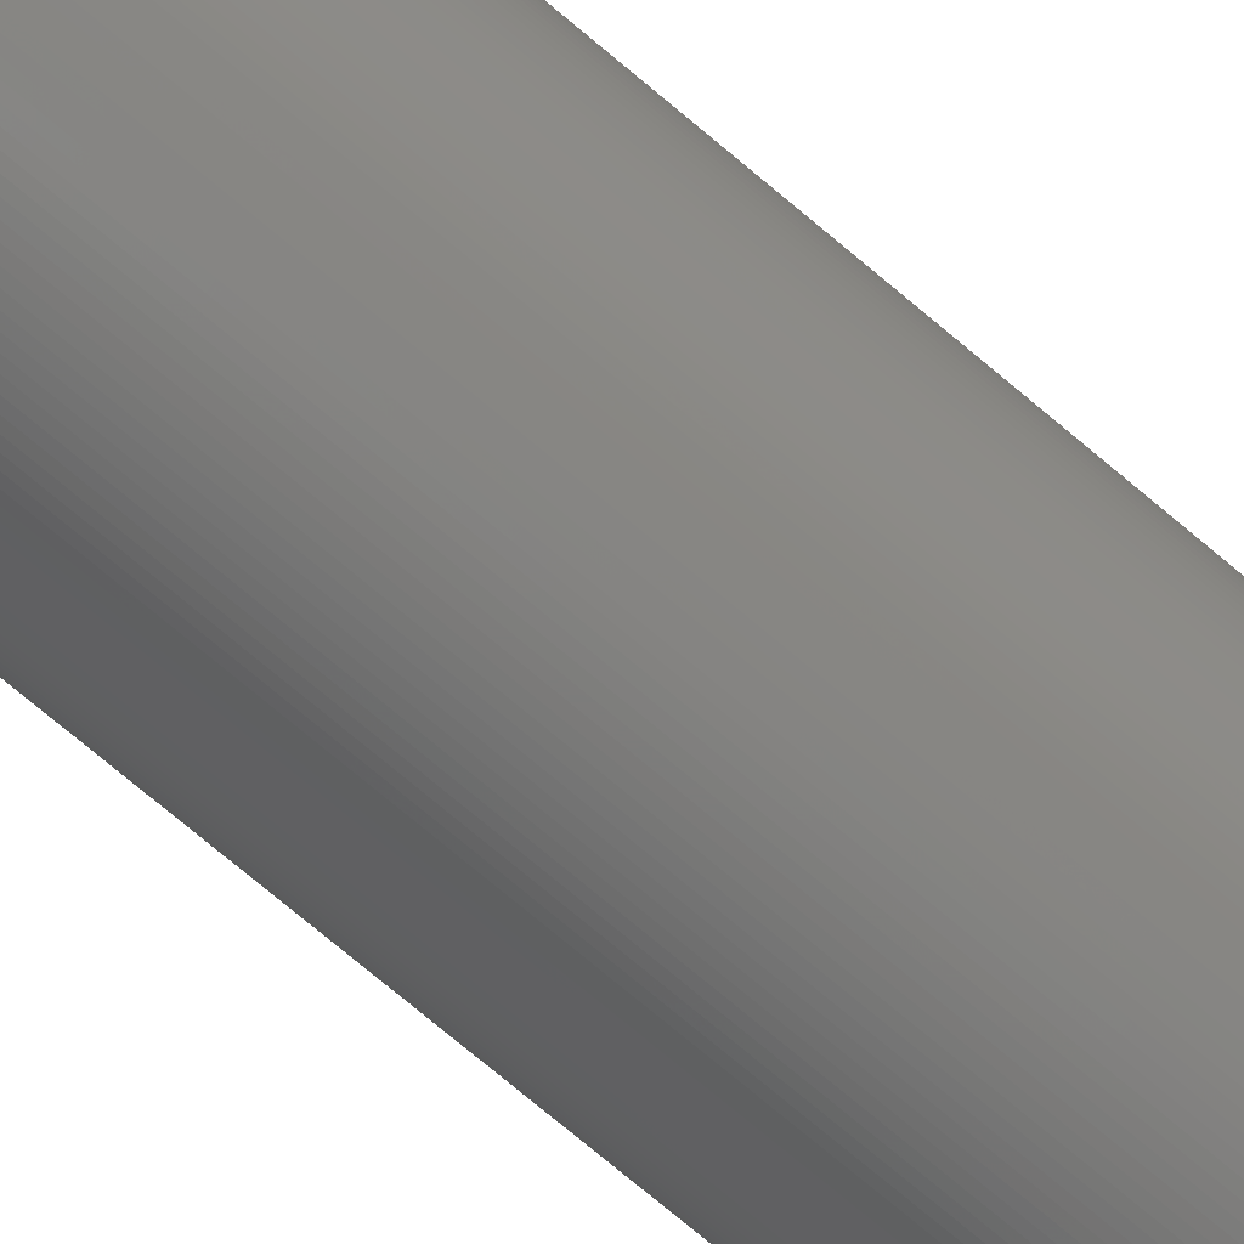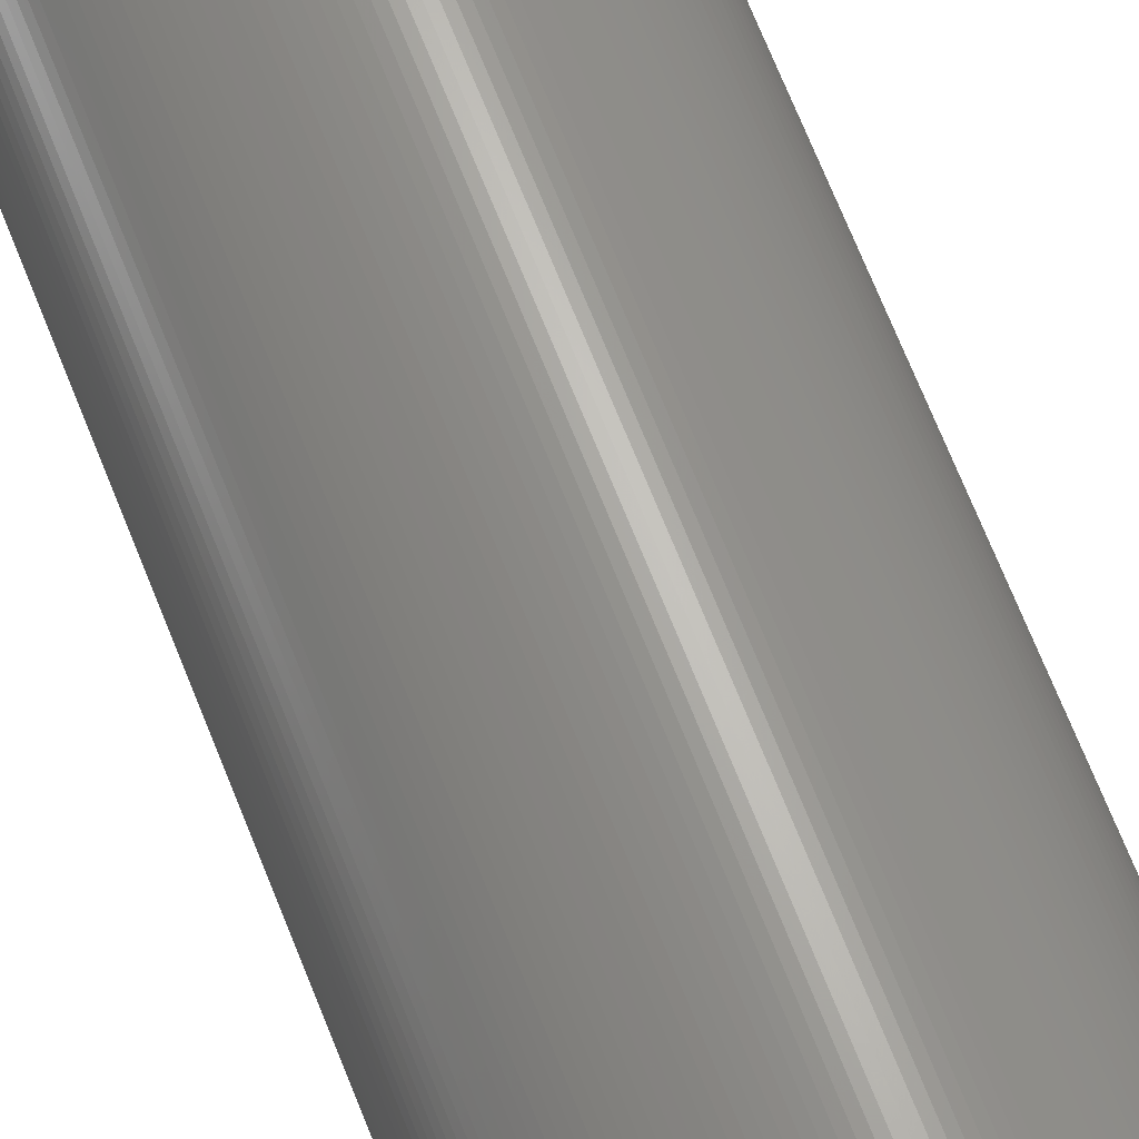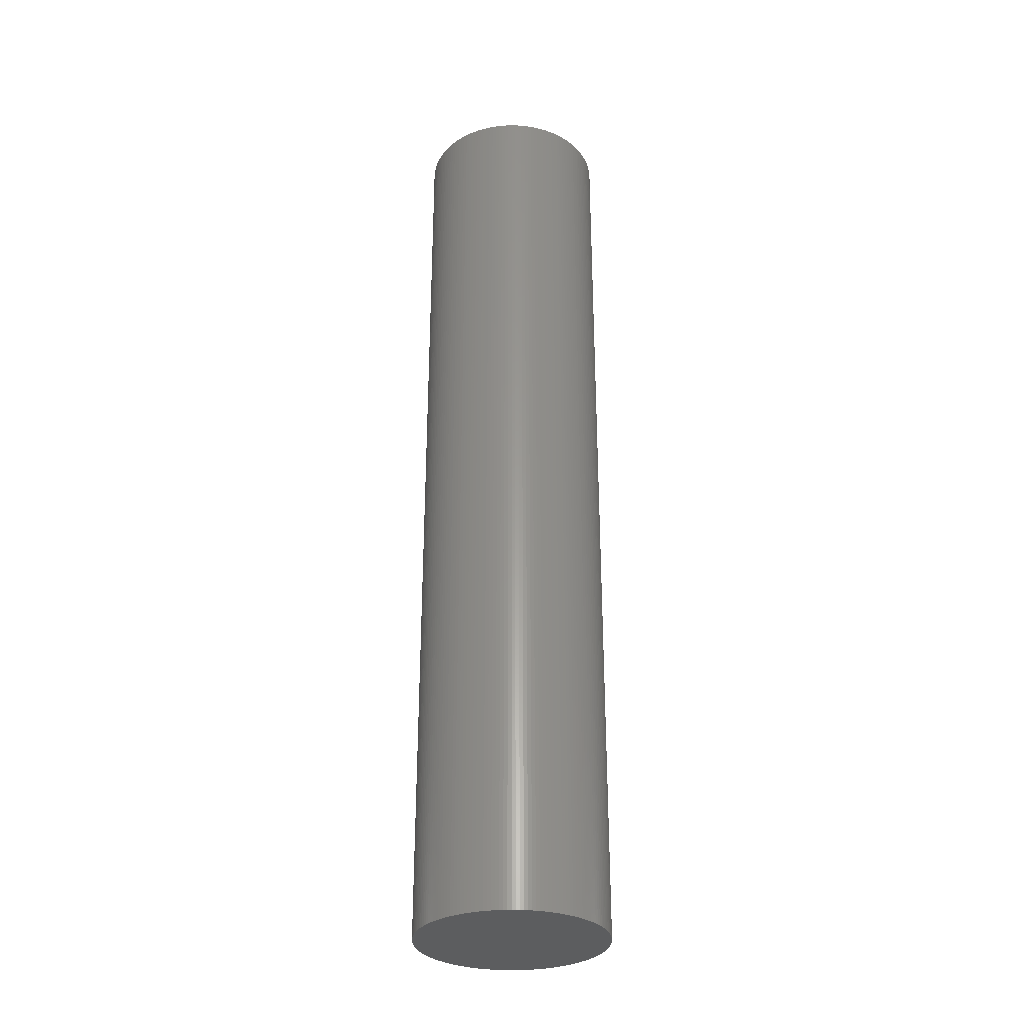
<metadata>
{"format":"stl","ext":"stl","renderer":"f3d","projection":"perspective","resolution":1024,"background":"white","views":[{"elev":-75.7,"azim":50.1,"up":"+Y"},{"elev":66.3,"azim":-21.2,"up":"+Y"},{"elev":-30.8,"azim":44.7,"up":"+Z"}]}
</metadata>
<code>
# stl→obj: 316 verts, 628 faces
v 0.01988 0.9998 5
v -0.01988 0.9998 5
v 0.05962 0.9982 5
v -0.05962 0.9982 5
v 0.09925 0.9951 5
v -0.09925 0.9951 5
v 0.1387 0.9903 5
v -0.1387 0.9903 5
v 0.178 0.984 5
v -0.178 0.984 5
v 0.217 0.9762 5
v -0.217 0.9762 5
v 0.2556 0.9668 5
v -0.2556 0.9668 5
v 0.2939 0.9559 5
v -0.2939 0.9559 5
v 0.3316 0.9434 5
v -0.3316 0.9434 5
v 0.3689 0.9295 5
v -0.3689 0.9295 5
v 0.4055 0.9141 5
v -0.4055 0.9141 5
v 0.4415 0.8972 5
v -0.4415 0.8972 5
v 0.4769 0.879 5
v -0.4769 0.879 5
v 0.5114 0.8593 5
v -0.5114 0.8593 5
v 0.5452 0.8383 5
v -0.5452 0.8383 5
v 0.5781 0.816 5
v -0.5781 0.816 5
v 0.6101 0.7923 5
v -0.6101 0.7923 5
v 0.6411 0.7675 5
v -0.6411 0.7675 5
v 0.6711 0.7414 5
v -0.6711 0.7414 5
v 0.7 0.7141 5
v -0.7 0.7141 5
v 0.7279 0.6857 5
v -0.7279 0.6857 5
v 0.7546 0.6562 5
v -0.7546 0.6562 5
v 0.7801 0.6257 5
v -0.7801 0.6257 5
v 0.8043 0.5942 5
v -0.8043 0.5942 5
v 0.8273 0.5618 5
v -0.8273 0.5618 5
v 0.849 0.5284 5
v -0.849 0.5284 5
v 0.8693 0.4942 5
v -0.8693 0.4942 5
v 0.8883 0.4593 5
v -0.8883 0.4593 5
v 0.9058 0.4236 5
v -0.9058 0.4236 5
v 0.922 0.3873 5
v -0.922 0.3873 5
v 0.9366 0.3503 5
v -0.9366 0.3503 5
v 0.9498 0.3128 5
v -0.9498 0.3128 5
v 0.9615 0.2748 5
v -0.9615 0.2748 5
v 0.9717 0.2363 5
v -0.9717 0.2363 5
v 0.9803 0.1975 5
v -0.9803 0.1975 5
v 0.9874 0.1584 5
v -0.9874 0.1584 5
v 0.9929 0.119 5
v -0.9929 0.119 5
v 0.9968 0.07945 5
v -0.9968 0.07945 5
v 0.9992 0.03976 5
v -0.9992 0.03976 5
v 1 0 5
v -1 1.225e-16 5
v 0.9992 -0.03976 5
v -0.9992 -0.03976 5
v 0.9968 -0.07945 5
v -0.9968 -0.07945 5
v 0.9929 -0.119 5
v -0.9929 -0.119 5
v 0.9874 -0.1584 5
v -0.9874 -0.1584 5
v 0.9803 -0.1975 5
v -0.9803 -0.1975 5
v 0.9717 -0.2363 5
v -0.9717 -0.2363 5
v 0.9615 -0.2748 5
v -0.9615 -0.2748 5
v 0.9498 -0.3128 5
v -0.9498 -0.3128 5
v 0.9366 -0.3503 5
v -0.9366 -0.3503 5
v 0.922 -0.3873 5
v -0.922 -0.3873 5
v 0.9058 -0.4236 5
v -0.9058 -0.4236 5
v 0.8883 -0.4593 5
v -0.8883 -0.4593 5
v 0.8693 -0.4942 5
v -0.8693 -0.4942 5
v 0.849 -0.5284 5
v -0.849 -0.5284 5
v 0.8273 -0.5618 5
v -0.8273 -0.5618 5
v 0.8043 -0.5942 5
v -0.8043 -0.5942 5
v 0.7801 -0.6257 5
v -0.7801 -0.6257 5
v 0.7546 -0.6562 5
v -0.7546 -0.6562 5
v 0.7279 -0.6857 5
v -0.7279 -0.6857 5
v 0.7 -0.7141 5
v -0.7 -0.7141 5
v 0.6711 -0.7414 5
v -0.6711 -0.7414 5
v 0.6411 -0.7675 5
v -0.6411 -0.7675 5
v 0.6101 -0.7923 5
v -0.6101 -0.7923 5
v 0.5781 -0.816 5
v -0.5781 -0.816 5
v 0.5452 -0.8383 5
v -0.5452 -0.8383 5
v 0.5114 -0.8593 5
v -0.5114 -0.8593 5
v 0.4769 -0.879 5
v -0.4769 -0.879 5
v 0.4415 -0.8972 5
v -0.4415 -0.8972 5
v 0.4055 -0.9141 5
v -0.4055 -0.9141 5
v 0.3689 -0.9295 5
v -0.3689 -0.9295 5
v 0.3316 -0.9434 5
v -0.3316 -0.9434 5
v 0.2939 -0.9559 5
v -0.2939 -0.9559 5
v 0.2556 -0.9668 5
v -0.2556 -0.9668 5
v 0.217 -0.9762 5
v -0.217 -0.9762 5
v 0.178 -0.984 5
v -0.178 -0.984 5
v 0.1387 -0.9903 5
v -0.1387 -0.9903 5
v 0.09925 -0.9951 5
v -0.09925 -0.9951 5
v 0.05962 -0.9982 5
v -0.05962 -0.9982 5
v 0.01988 -0.9998 5
v -0.01988 -0.9998 5
v 1 0 -5
v -0.9992 0.03976 -5
v 0.9992 0.03976 -5
v -0.9968 0.07945 -5
v 0.9968 0.07945 -5
v -0.9929 0.119 -5
v 0.9929 0.119 -5
v -0.9874 0.1584 -5
v 0.9874 0.1584 -5
v -0.9803 0.1975 -5
v 0.9803 0.1975 -5
v -0.9717 0.2363 -5
v 0.9717 0.2363 -5
v -0.9615 0.2748 -5
v 0.9615 0.2748 -5
v -0.9498 0.3128 -5
v 0.9498 0.3128 -5
v -0.9366 0.3503 -5
v 0.9366 0.3503 -5
v -0.922 0.3873 -5
v 0.922 0.3873 -5
v -0.9058 0.4236 -5
v 0.9058 0.4236 -5
v -0.8883 0.4593 -5
v 0.8883 0.4593 -5
v -0.8693 0.4942 -5
v 0.8693 0.4942 -5
v -0.849 0.5284 -5
v 0.849 0.5284 -5
v -0.8273 0.5618 -5
v 0.8273 0.5618 -5
v -0.8043 0.5942 -5
v 0.8043 0.5942 -5
v -0.7801 0.6257 -5
v 0.7801 0.6257 -5
v -0.7546 0.6562 -5
v 0.7546 0.6562 -5
v -0.7279 0.6857 -5
v 0.7279 0.6857 -5
v -0.7 0.7141 -5
v 0.7 0.7141 -5
v -0.6711 0.7414 -5
v 0.6711 0.7414 -5
v -0.6411 0.7675 -5
v 0.6411 0.7675 -5
v -0.6101 0.7923 -5
v 0.6101 0.7923 -5
v -0.5781 0.816 -5
v 0.5781 0.816 -5
v -0.5452 0.8383 -5
v 0.5452 0.8383 -5
v -0.5114 0.8593 -5
v 0.5114 0.8593 -5
v -0.4769 0.879 -5
v 0.4769 0.879 -5
v -0.4415 0.8972 -5
v 0.4415 0.8972 -5
v -0.4055 0.9141 -5
v 0.4055 0.9141 -5
v -0.3689 0.9295 -5
v 0.3689 0.9295 -5
v -0.3316 0.9434 -5
v 0.3316 0.9434 -5
v -0.2939 0.9559 -5
v 0.2939 0.9559 -5
v -0.2556 0.9668 -5
v 0.2556 0.9668 -5
v -0.217 0.9762 -5
v 0.217 0.9762 -5
v -0.178 0.984 -5
v 0.178 0.984 -5
v -0.1387 0.9903 -5
v 0.1387 0.9903 -5
v -0.09925 0.9951 -5
v 0.09925 0.9951 -5
v -0.05962 0.9982 -5
v 0.05962 0.9982 -5
v -0.01988 0.9998 -5
v 0.01988 0.9998 -5
v -1 1.225e-16 -5
v 0.9992 -0.03976 -5
v -0.9992 -0.03976 -5
v 0.9968 -0.07945 -5
v -0.9968 -0.07945 -5
v 0.9929 -0.119 -5
v -0.9929 -0.119 -5
v 0.9874 -0.1584 -5
v -0.9874 -0.1584 -5
v 0.9803 -0.1975 -5
v -0.9803 -0.1975 -5
v 0.9717 -0.2363 -5
v -0.9717 -0.2363 -5
v 0.9615 -0.2748 -5
v -0.9615 -0.2748 -5
v 0.9498 -0.3128 -5
v -0.9498 -0.3128 -5
v 0.9366 -0.3503 -5
v -0.9366 -0.3503 -5
v 0.922 -0.3873 -5
v -0.922 -0.3873 -5
v 0.9058 -0.4236 -5
v -0.9058 -0.4236 -5
v 0.8883 -0.4593 -5
v -0.8883 -0.4593 -5
v 0.8693 -0.4942 -5
v -0.8693 -0.4942 -5
v 0.849 -0.5284 -5
v -0.849 -0.5284 -5
v 0.8273 -0.5618 -5
v -0.8273 -0.5618 -5
v 0.8043 -0.5942 -5
v -0.8043 -0.5942 -5
v 0.7801 -0.6257 -5
v -0.7801 -0.6257 -5
v 0.7546 -0.6562 -5
v -0.7546 -0.6562 -5
v 0.7279 -0.6857 -5
v -0.7279 -0.6857 -5
v 0.7 -0.7141 -5
v -0.7 -0.7141 -5
v 0.6711 -0.7414 -5
v -0.6711 -0.7414 -5
v 0.6411 -0.7675 -5
v -0.6411 -0.7675 -5
v 0.6101 -0.7923 -5
v -0.6101 -0.7923 -5
v 0.5781 -0.816 -5
v -0.5781 -0.816 -5
v 0.5452 -0.8383 -5
v -0.5452 -0.8383 -5
v 0.5114 -0.8593 -5
v -0.5114 -0.8593 -5
v 0.4769 -0.879 -5
v -0.4769 -0.879 -5
v 0.4415 -0.8972 -5
v -0.4415 -0.8972 -5
v 0.4055 -0.9141 -5
v -0.4055 -0.9141 -5
v 0.3689 -0.9295 -5
v -0.3689 -0.9295 -5
v 0.3316 -0.9434 -5
v -0.3316 -0.9434 -5
v 0.2939 -0.9559 -5
v -0.2939 -0.9559 -5
v 0.2556 -0.9668 -5
v -0.2556 -0.9668 -5
v 0.217 -0.9762 -5
v -0.217 -0.9762 -5
v 0.178 -0.984 -5
v -0.178 -0.984 -5
v 0.1387 -0.9903 -5
v -0.1387 -0.9903 -5
v 0.09925 -0.9951 -5
v -0.09925 -0.9951 -5
v 0.05962 -0.9982 -5
v -0.05962 -0.9982 -5
v 0.01988 -0.9998 -5
v -0.01988 -0.9998 -5
f 1 2 3
f 3 2 4
f 3 4 5
f 5 4 6
f 5 6 7
f 7 6 8
f 7 8 9
f 9 8 10
f 9 10 11
f 11 10 12
f 11 12 13
f 13 12 14
f 13 14 15
f 15 14 16
f 15 16 17
f 17 16 18
f 17 18 19
f 19 18 20
f 19 20 21
f 21 20 22
f 21 22 23
f 23 22 24
f 23 24 25
f 25 24 26
f 25 26 27
f 27 26 28
f 27 28 29
f 29 28 30
f 29 30 31
f 31 30 32
f 31 32 33
f 33 32 34
f 33 34 35
f 35 34 36
f 35 36 37
f 37 36 38
f 37 38 39
f 39 38 40
f 39 40 41
f 41 40 42
f 41 42 43
f 43 42 44
f 43 44 45
f 45 44 46
f 45 46 47
f 47 46 48
f 47 48 49
f 49 48 50
f 49 50 51
f 51 50 52
f 51 52 53
f 53 52 54
f 53 54 55
f 55 54 56
f 55 56 57
f 57 56 58
f 57 58 59
f 59 58 60
f 59 60 61
f 61 60 62
f 61 62 63
f 63 62 64
f 63 64 65
f 65 64 66
f 65 66 67
f 67 66 68
f 67 68 69
f 69 68 70
f 69 70 71
f 71 70 72
f 71 72 73
f 73 72 74
f 73 74 75
f 75 74 76
f 75 76 77
f 77 76 78
f 77 78 79
f 79 78 80
f 79 80 81
f 81 80 82
f 81 82 83
f 83 82 84
f 83 84 85
f 85 84 86
f 85 86 87
f 87 86 88
f 87 88 89
f 89 88 90
f 89 90 91
f 91 90 92
f 91 92 93
f 93 92 94
f 93 94 95
f 95 94 96
f 95 96 97
f 97 96 98
f 97 98 99
f 99 98 100
f 99 100 101
f 101 100 102
f 101 102 103
f 103 102 104
f 103 104 105
f 105 104 106
f 105 106 107
f 107 106 108
f 107 108 109
f 109 108 110
f 109 110 111
f 111 110 112
f 111 112 113
f 113 112 114
f 113 114 115
f 115 114 116
f 115 116 117
f 117 116 118
f 117 118 119
f 119 118 120
f 119 120 121
f 121 120 122
f 121 122 123
f 123 122 124
f 123 124 125
f 125 124 126
f 125 126 127
f 127 126 128
f 127 128 129
f 129 128 130
f 129 130 131
f 131 130 132
f 131 132 133
f 133 132 134
f 133 134 135
f 135 134 136
f 135 136 137
f 137 136 138
f 137 138 139
f 139 138 140
f 139 140 141
f 141 140 142
f 141 142 143
f 143 142 144
f 143 144 145
f 145 144 146
f 145 146 147
f 147 146 148
f 147 148 149
f 149 148 150
f 149 150 151
f 151 150 152
f 151 152 153
f 153 152 154
f 153 154 155
f 155 154 156
f 155 156 157
f 157 156 158
f 159 160 161
f 161 160 162
f 161 162 163
f 163 162 164
f 163 164 165
f 165 164 166
f 165 166 167
f 167 166 168
f 167 168 169
f 169 168 170
f 169 170 171
f 171 170 172
f 171 172 173
f 173 172 174
f 173 174 175
f 175 174 176
f 175 176 177
f 177 176 178
f 177 178 179
f 179 178 180
f 179 180 181
f 181 180 182
f 181 182 183
f 183 182 184
f 183 184 185
f 185 184 186
f 185 186 187
f 187 186 188
f 187 188 189
f 189 188 190
f 189 190 191
f 191 190 192
f 191 192 193
f 193 192 194
f 193 194 195
f 195 194 196
f 195 196 197
f 197 196 198
f 197 198 199
f 199 198 200
f 199 200 201
f 201 200 202
f 201 202 203
f 203 202 204
f 203 204 205
f 205 204 206
f 205 206 207
f 207 206 208
f 207 208 209
f 209 208 210
f 209 210 211
f 211 210 212
f 211 212 213
f 213 212 214
f 213 214 215
f 215 214 216
f 215 216 217
f 217 216 218
f 217 218 219
f 219 218 220
f 219 220 221
f 221 220 222
f 221 222 223
f 223 222 224
f 223 224 225
f 225 224 226
f 225 226 227
f 227 226 228
f 227 228 229
f 229 228 230
f 229 230 231
f 231 230 232
f 231 232 233
f 233 232 234
f 233 234 235
f 235 234 236
f 235 236 237
f 160 159 238
f 238 159 239
f 238 239 240
f 240 239 241
f 240 241 242
f 242 241 243
f 242 243 244
f 244 243 245
f 244 245 246
f 246 245 247
f 246 247 248
f 248 247 249
f 248 249 250
f 250 249 251
f 250 251 252
f 252 251 253
f 252 253 254
f 254 253 255
f 254 255 256
f 256 255 257
f 256 257 258
f 258 257 259
f 258 259 260
f 260 259 261
f 260 261 262
f 262 261 263
f 262 263 264
f 264 263 265
f 264 265 266
f 266 265 267
f 266 267 268
f 268 267 269
f 268 269 270
f 270 269 271
f 270 271 272
f 272 271 273
f 272 273 274
f 274 273 275
f 274 275 276
f 276 275 277
f 276 277 278
f 278 277 279
f 278 279 280
f 280 279 281
f 280 281 282
f 282 281 283
f 282 283 284
f 284 283 285
f 284 285 286
f 286 285 287
f 286 287 288
f 288 287 289
f 288 289 290
f 290 289 291
f 290 291 292
f 292 291 293
f 292 293 294
f 294 293 295
f 294 295 296
f 296 295 297
f 296 297 298
f 298 297 299
f 298 299 300
f 300 299 301
f 300 301 302
f 302 301 303
f 302 303 304
f 304 303 305
f 304 305 306
f 306 305 307
f 306 307 308
f 308 307 309
f 308 309 310
f 310 309 311
f 310 311 312
f 312 311 313
f 312 313 314
f 314 313 315
f 314 315 316
f 159 79 239
f 239 79 81
f 239 81 241
f 241 81 83
f 241 83 243
f 243 83 85
f 243 85 245
f 245 85 87
f 245 87 247
f 247 87 89
f 247 89 249
f 249 89 91
f 249 91 251
f 251 91 93
f 251 93 253
f 253 93 95
f 253 95 255
f 255 95 97
f 255 97 257
f 257 97 99
f 257 99 259
f 259 99 101
f 259 101 261
f 261 101 103
f 261 103 263
f 263 103 105
f 263 105 265
f 265 105 107
f 265 107 267
f 267 107 109
f 267 109 269
f 269 109 111
f 269 111 271
f 271 111 113
f 271 113 273
f 273 113 115
f 273 115 275
f 275 115 117
f 275 117 277
f 277 117 119
f 277 119 279
f 279 119 121
f 279 121 281
f 281 121 123
f 281 123 283
f 283 123 125
f 283 125 285
f 285 125 127
f 285 127 287
f 287 127 129
f 287 129 289
f 289 129 131
f 289 131 291
f 291 131 133
f 291 133 293
f 293 133 135
f 293 135 295
f 295 135 137
f 295 137 297
f 297 137 139
f 297 139 299
f 299 139 141
f 299 141 301
f 301 141 143
f 301 143 303
f 303 143 145
f 303 145 305
f 305 145 147
f 305 147 307
f 307 147 149
f 307 149 309
f 309 149 151
f 309 151 311
f 311 151 153
f 311 153 313
f 313 153 155
f 313 155 315
f 315 155 157
f 315 157 316
f 316 157 158
f 316 158 314
f 314 158 156
f 314 156 312
f 312 156 154
f 312 154 310
f 310 154 152
f 310 152 308
f 308 152 150
f 308 150 306
f 306 150 148
f 306 148 304
f 304 148 146
f 304 146 302
f 302 146 144
f 302 144 300
f 300 144 142
f 300 142 298
f 298 142 140
f 298 140 296
f 296 140 138
f 296 138 294
f 294 138 136
f 294 136 292
f 292 136 134
f 292 134 290
f 290 134 132
f 290 132 288
f 288 132 130
f 288 130 286
f 286 130 128
f 286 128 284
f 284 128 126
f 284 126 282
f 282 126 124
f 282 124 280
f 280 124 122
f 280 122 278
f 278 122 120
f 278 120 276
f 276 120 118
f 276 118 274
f 274 118 116
f 274 116 272
f 272 116 114
f 272 114 270
f 270 114 112
f 270 112 268
f 268 112 110
f 268 110 266
f 266 110 108
f 266 108 264
f 264 108 106
f 264 106 262
f 262 106 104
f 262 104 260
f 260 104 102
f 260 102 258
f 258 102 100
f 258 100 256
f 256 100 98
f 256 98 254
f 254 98 96
f 254 96 252
f 252 96 94
f 252 94 250
f 250 94 92
f 250 92 248
f 248 92 90
f 248 90 246
f 246 90 88
f 246 88 244
f 244 88 86
f 244 86 242
f 242 86 84
f 242 84 240
f 240 84 82
f 240 82 238
f 238 82 80
f 238 80 160
f 160 80 78
f 160 78 162
f 162 78 76
f 162 76 164
f 164 76 74
f 164 74 166
f 166 74 72
f 166 72 168
f 168 72 70
f 168 70 170
f 170 70 68
f 170 68 172
f 172 68 66
f 172 66 174
f 174 66 64
f 174 64 176
f 176 64 62
f 176 62 178
f 178 62 60
f 178 60 180
f 180 60 58
f 180 58 182
f 182 58 56
f 182 56 184
f 184 56 54
f 184 54 186
f 186 54 52
f 186 52 188
f 188 52 50
f 188 50 190
f 190 50 48
f 190 48 192
f 192 48 46
f 192 46 194
f 194 46 44
f 194 44 196
f 196 44 42
f 196 42 198
f 198 42 40
f 198 40 200
f 200 40 38
f 200 38 202
f 202 38 36
f 202 36 204
f 204 36 34
f 204 34 206
f 206 34 32
f 206 32 208
f 208 32 30
f 208 30 210
f 210 30 28
f 210 28 212
f 212 28 26
f 212 26 214
f 214 26 24
f 214 24 216
f 216 24 22
f 216 22 218
f 218 22 20
f 218 20 220
f 220 20 18
f 220 18 222
f 222 18 16
f 222 16 224
f 224 16 14
f 224 14 226
f 226 14 12
f 226 12 228
f 228 12 10
f 228 10 230
f 230 10 8
f 230 8 232
f 232 8 6
f 232 6 234
f 234 6 4
f 234 4 236
f 236 4 2
f 236 2 237
f 237 2 1
f 237 1 235
f 235 1 3
f 235 3 233
f 233 3 5
f 233 5 231
f 231 5 7
f 231 7 229
f 229 7 9
f 229 9 227
f 227 9 11
f 227 11 225
f 225 11 13
f 225 13 223
f 223 13 15
f 223 15 221
f 221 15 17
f 221 17 219
f 219 17 19
f 219 19 217
f 217 19 21
f 217 21 215
f 215 21 23
f 215 23 213
f 213 23 25
f 213 25 211
f 211 25 27
f 211 27 209
f 209 27 29
f 209 29 207
f 207 29 31
f 207 31 205
f 205 31 33
f 205 33 203
f 203 33 35
f 203 35 201
f 201 35 37
f 201 37 199
f 199 37 39
f 199 39 197
f 197 39 41
f 197 41 195
f 195 41 43
f 195 43 193
f 193 43 45
f 193 45 191
f 191 45 47
f 191 47 189
f 189 47 49
f 189 49 187
f 187 49 51
f 187 51 185
f 185 51 53
f 185 53 183
f 183 53 55
f 183 55 181
f 181 55 57
f 181 57 179
f 179 57 59
f 179 59 177
f 177 59 61
f 177 61 175
f 175 61 63
f 175 63 173
f 173 63 65
f 173 65 171
f 171 65 67
f 171 67 169
f 169 67 69
f 169 69 167
f 167 69 71
f 167 71 165
f 165 71 73
f 165 73 163
f 163 73 75
f 163 75 161
f 161 75 77
f 161 77 159
f 159 77 79

</code>
